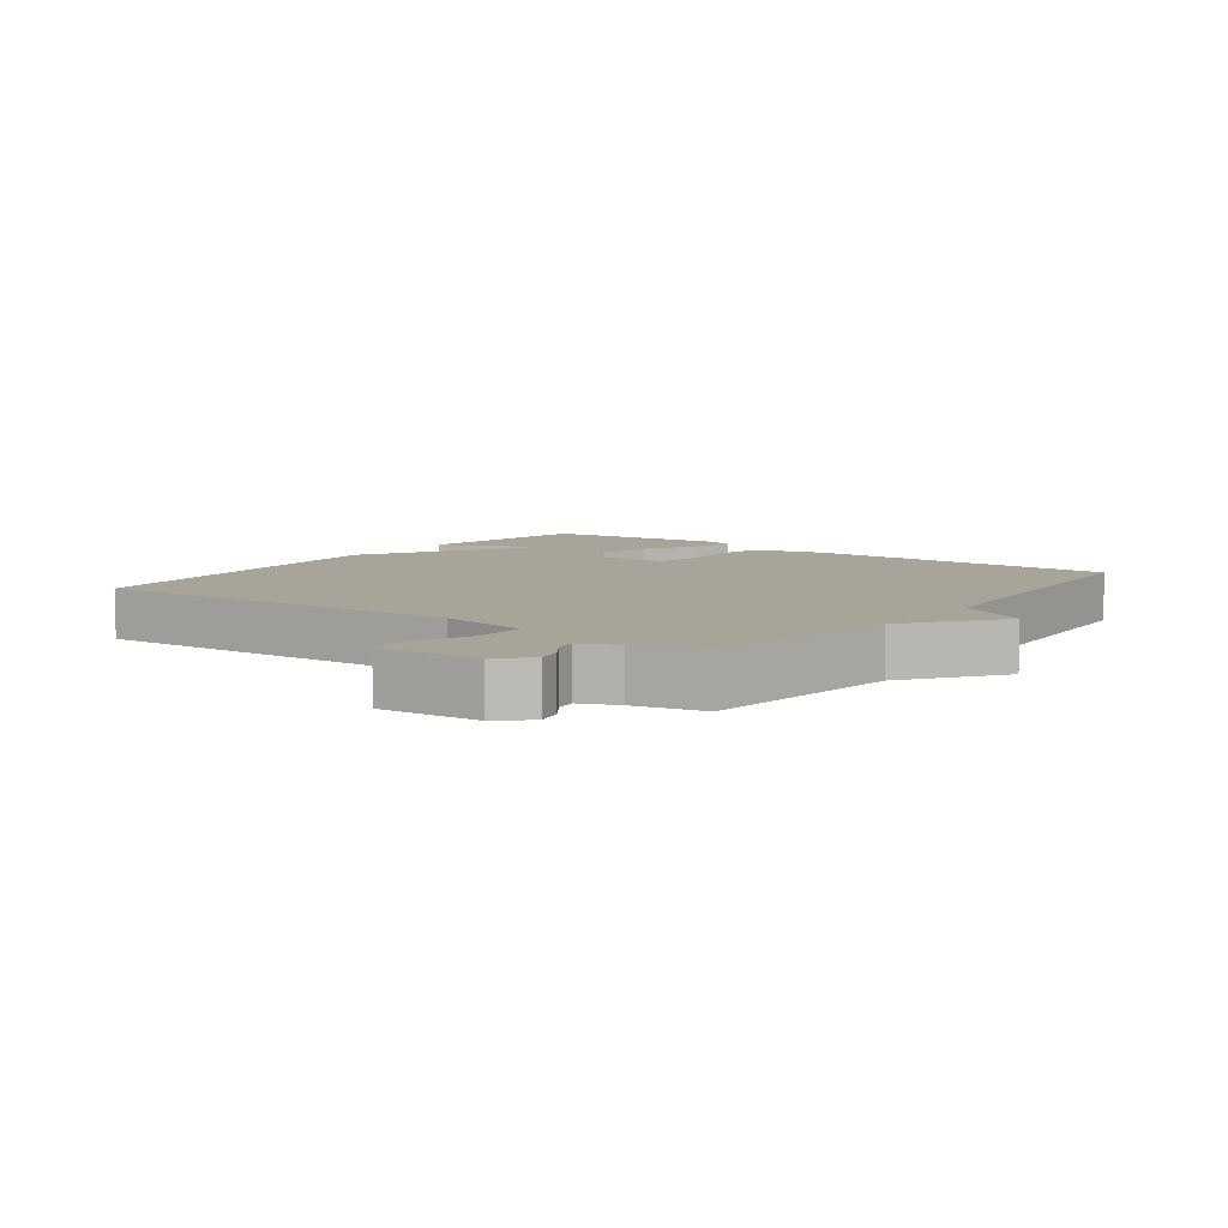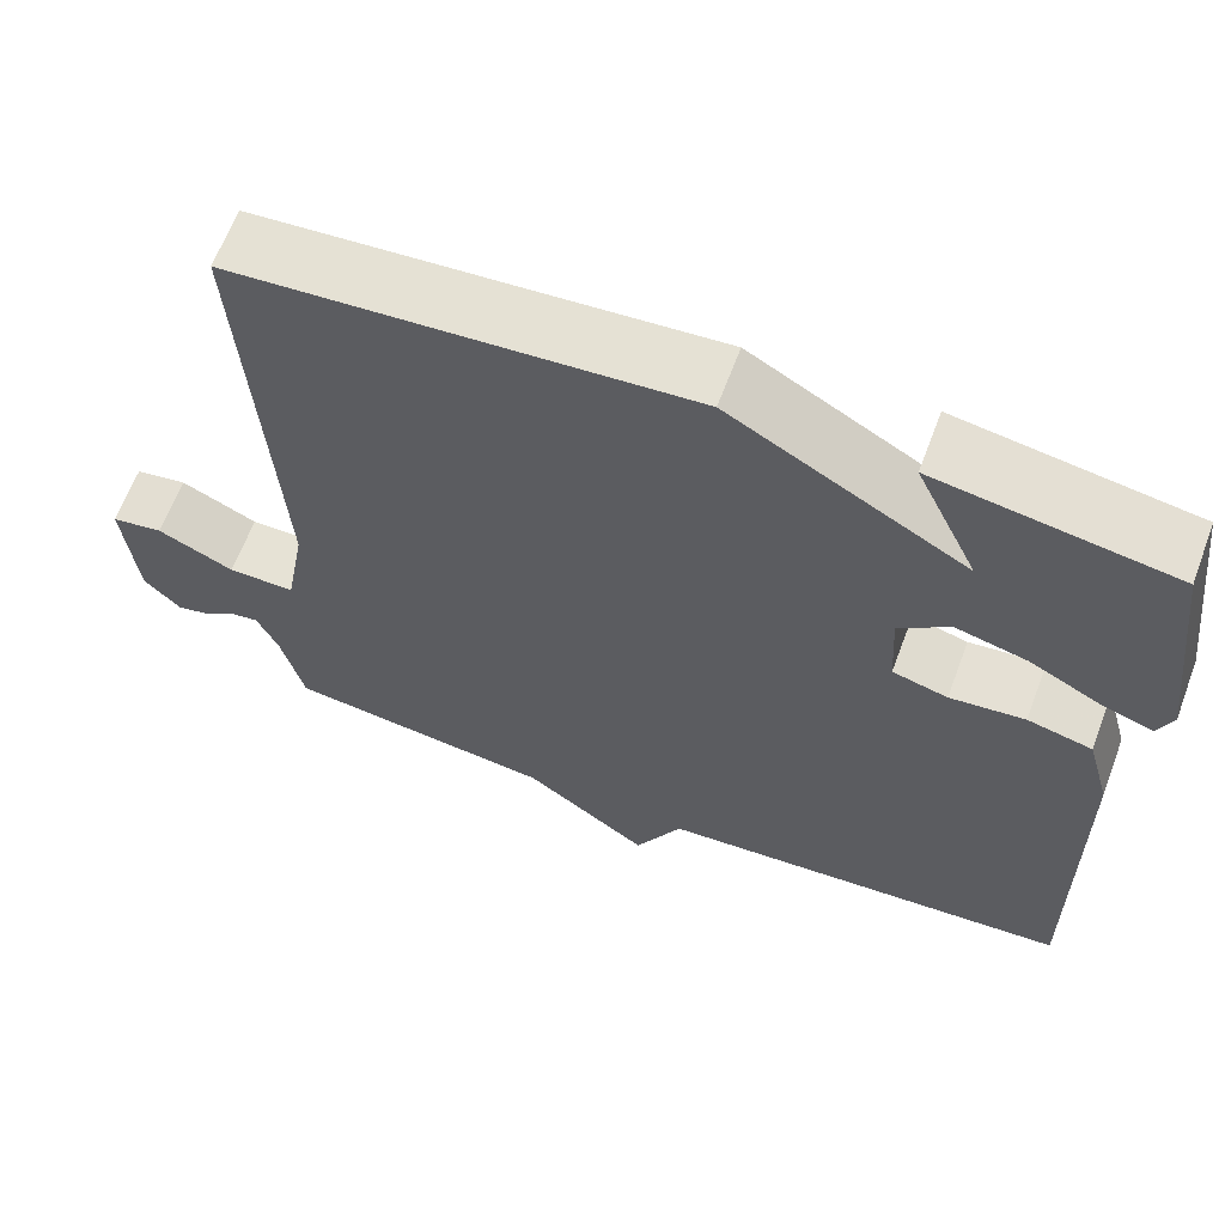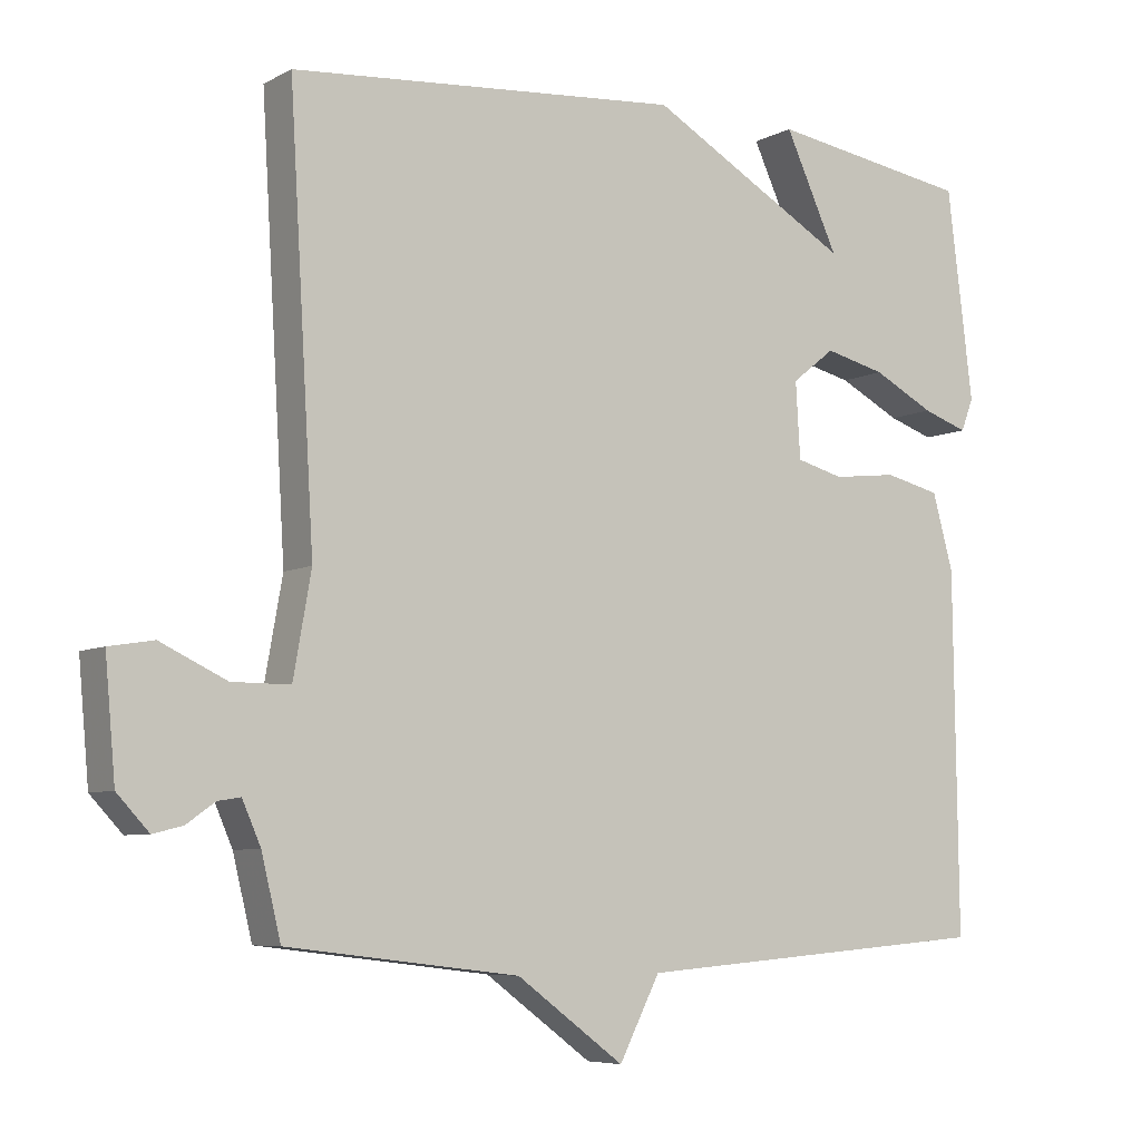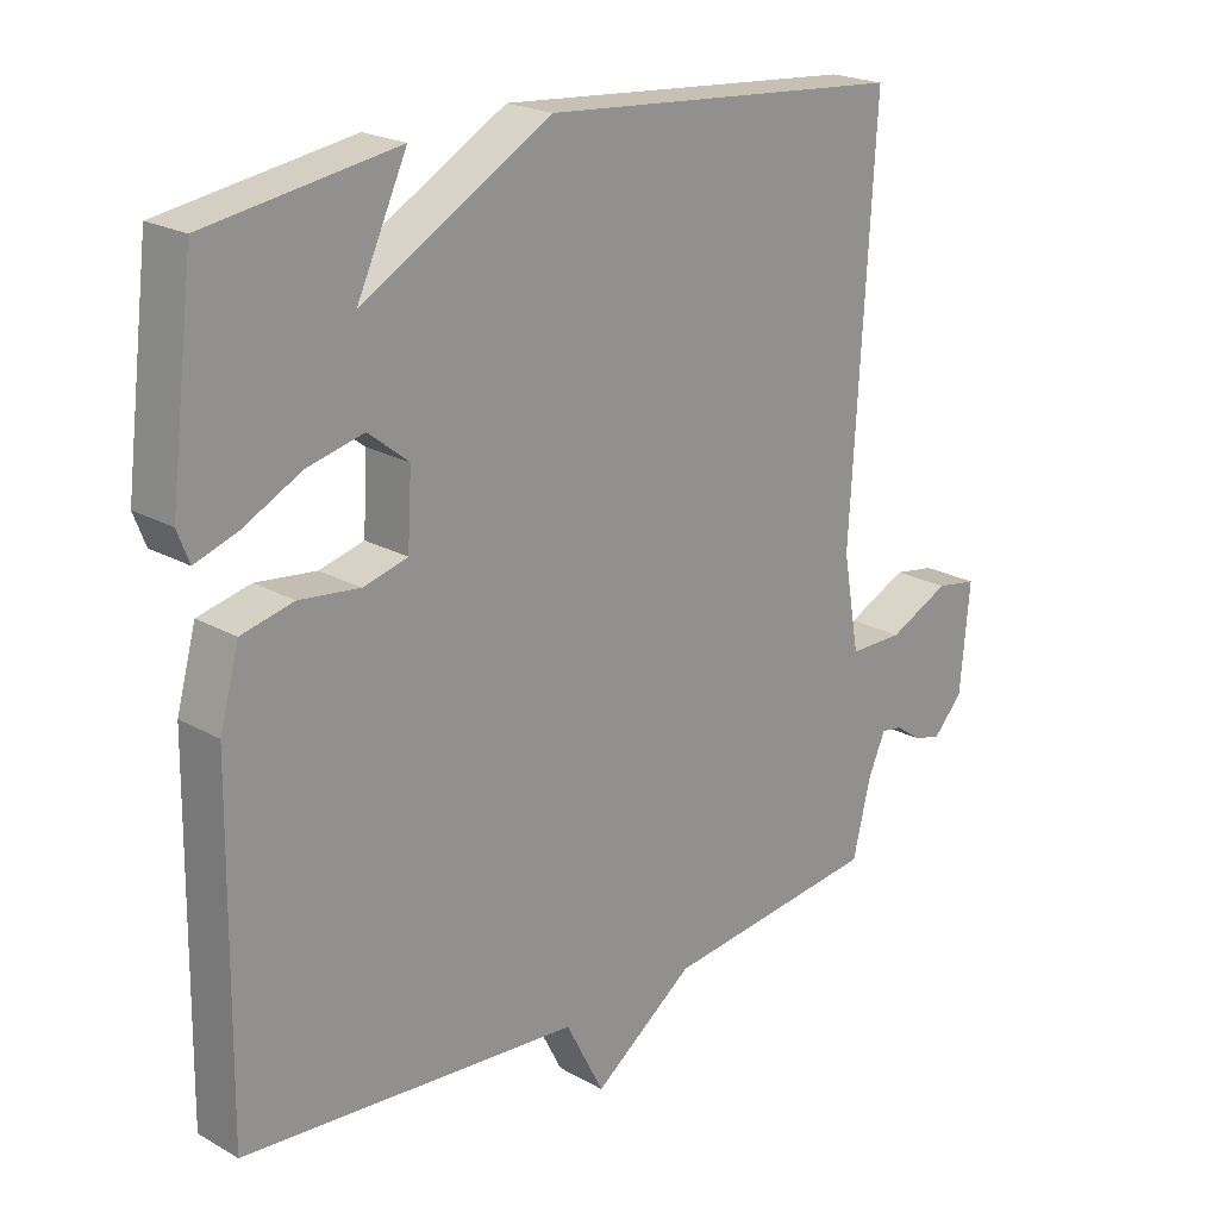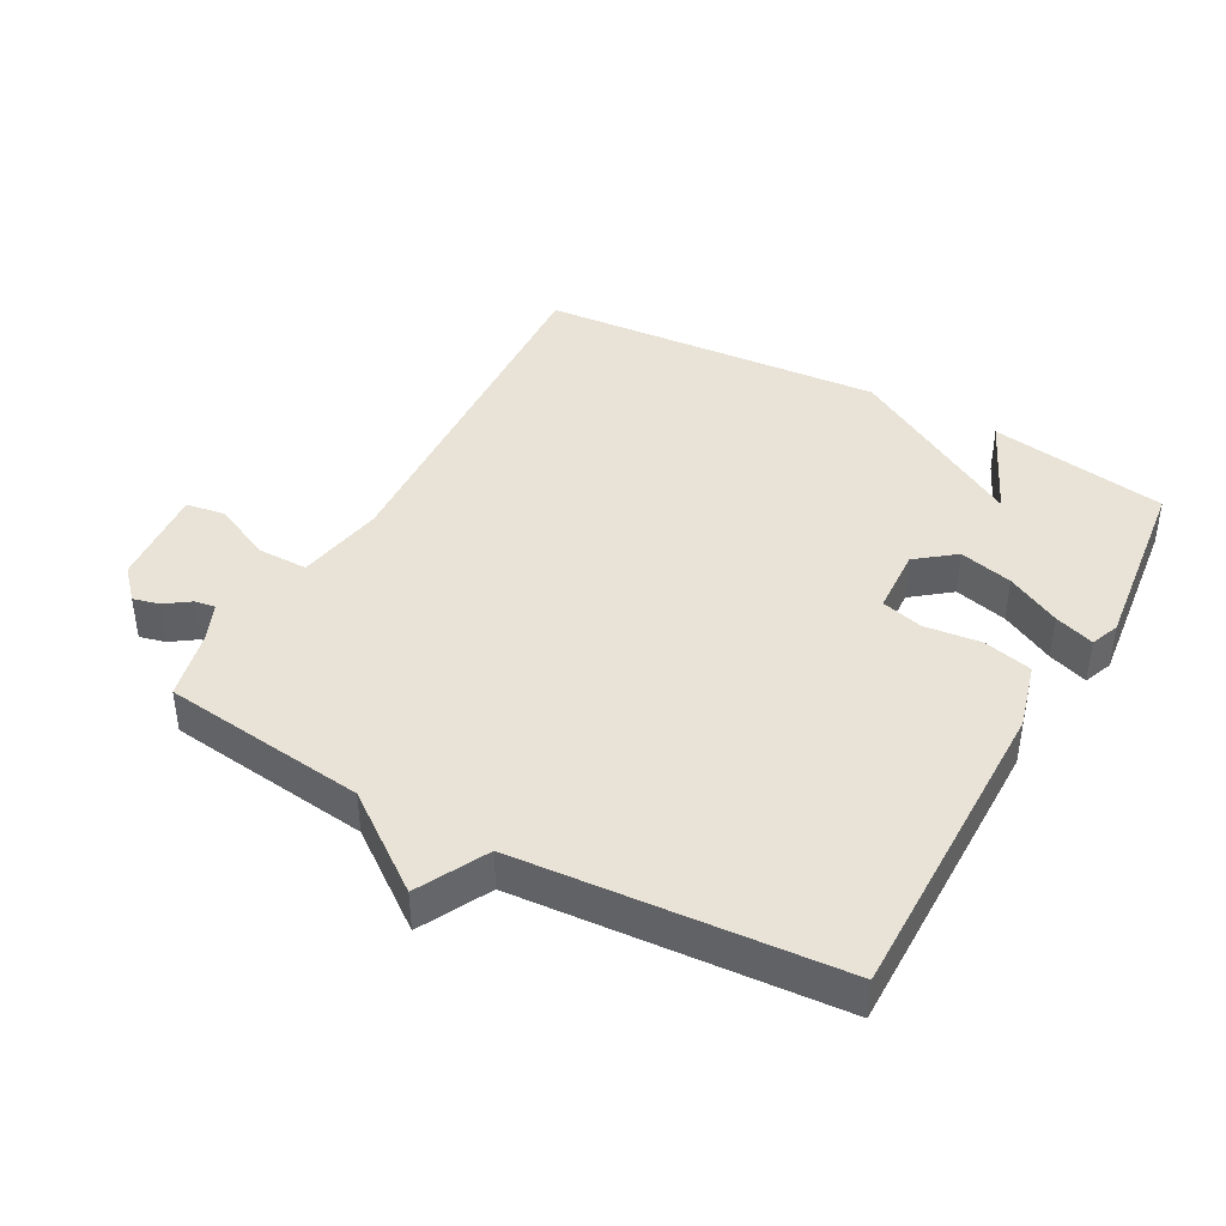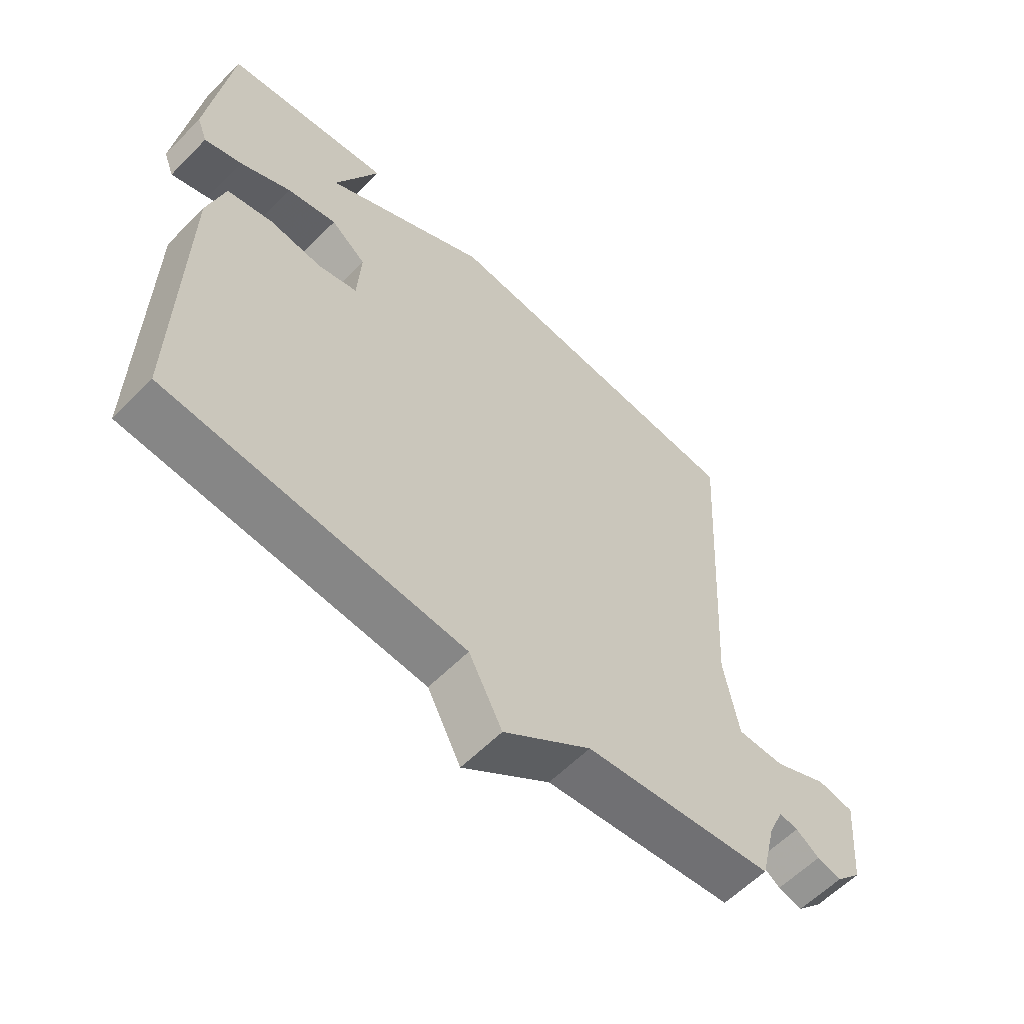
<metadata>
{"format":"obj","ext":"obj","renderer":"f3d","projection":"perspective","resolution":1024,"background":"white","views":[{"elev":7.3,"azim":126.9,"up":"+Y"},{"elev":64.0,"azim":-159.5,"up":"+Z"},{"elev":-6.6,"azim":146.3,"up":"+Z"},{"elev":21.5,"azim":-45.1,"up":"+Z"},{"elev":41.6,"azim":-151.0,"up":"+Y"},{"elev":-59.5,"azim":-44.1,"up":"+Z"}]}
</metadata>
<code>
v 0.5 0.07 -0.5
v 0.187 0.07 -0.538
v 0.042 0.07 -0.645
v -0.013 0.07 -0.538
v -0.5 0.07 -0.5
v -0.494 0.07 -0.017
v -0.466 0.07 0.085
v -0.391 0.07 0.103
v -0.304 0.07 0.093
v -0.24 0.07 0.11
v -0.234 0.07 0.212
v -0.292 0.07 0.258
v -0.374 0.07 0.238
v -0.457 0.07 0.195
v -0.518 0.07 0.174
v -0.535 0.07 0.218
v -0.5 0.07 0.5
v -0.227 0.07 0.543
v -0.299 0.07 0.388
v -0.027 0.07 0.543
v 0.5 0.07 0.5
v 0.466 0.07 -0.073
v 0.49 0.07 -0.209
v 0.568 0.07 -0.209
v 0.657 0.07 -0.167
v 0.717 0.07 -0.177
v 0.703 0.07 -0.332
v 0.66 0.07 -0.378
v 0.62 0.07 -0.368
v 0.582 0.07 -0.341
v 0.551 0.07 -0.336
v 0.526 0.07 -0.393
v 0.5 0 -0.5
v 0.187 0 -0.538
v 0.042 0 -0.645
v -0.013 0 -0.538
v -0.5 0 -0.5
v -0.494 0 -0.017
v -0.466 0 0.085
v -0.391 0 0.103
v -0.304 0 0.093
v -0.24 0 0.11
v -0.234 0 0.212
v -0.292 0 0.258
v -0.374 0 0.238
v -0.457 0 0.195
v -0.518 0 0.174
v -0.535 0 0.218
v -0.5 0 0.5
v -0.227 0 0.543
v -0.299 0 0.388
v -0.027 0 0.543
v 0.5 0 0.5
v 0.466 0 -0.073
v 0.49 0 -0.209
v 0.568 0 -0.209
v 0.657 0 -0.167
v 0.717 0 -0.177
v 0.703 0 -0.332
v 0.66 0 -0.378
v 0.62 0 -0.368
v 0.582 0 -0.341
v 0.551 0 -0.336
v 0.526 0 -0.393
f 28 29 30
f 27 28 30
f 26 27 30
f 25 26 30
f 24 25 30
f 23 24 30 31
f 19 20 21 22
f 19 22 23
f 17 18 19
f 16 17 19
f 15 16 19
f 14 15 19
f 13 14 19
f 12 13 19
f 19 23 31
f 12 19 31
f 11 12 31
f 7 8 9
f 6 7 9
f 5 6 9
f 4 5 9
f 4 9 10
f 3 4 10
f 2 3 10
f 2 10 11
f 1 2 11
f 32 1 11
f 11 31 32
f 62 61 60
f 62 60 59
f 62 59 58
f 62 58 57
f 62 57 56
f 63 62 56 55
f 54 53 52 51
f 55 54 51
f 51 50 49
f 51 49 48
f 51 48 47
f 51 47 46
f 51 46 45
f 51 45 44
f 63 55 51
f 63 51 44
f 63 44 43
f 41 40 39
f 41 39 38
f 41 38 37
f 41 37 36
f 42 41 36
f 42 36 35
f 42 35 34
f 43 42 34
f 43 34 33
f 43 33 64
f 64 63 43
f 1 33 34 2
f 2 34 35 3
f 3 35 36 4
f 4 36 37 5
f 5 37 38 6
f 6 38 39 7
f 7 39 40 8
f 8 40 41 9
f 9 41 42 10
f 10 42 43 11
f 11 43 44 12
f 12 44 45 13
f 13 45 46 14
f 14 46 47 15
f 15 47 48 16
f 16 48 49 17
f 17 49 50 18
f 18 50 51 19
f 19 51 52 20
f 20 52 53 21
f 21 53 54 22
f 22 54 55 23
f 23 55 56 24
f 24 56 57 25
f 25 57 58 26
f 26 58 59 27
f 27 59 60 28
f 28 60 61 29
f 29 61 62 30
f 30 62 63 31
f 31 63 64 32
f 32 64 33 1

</code>
